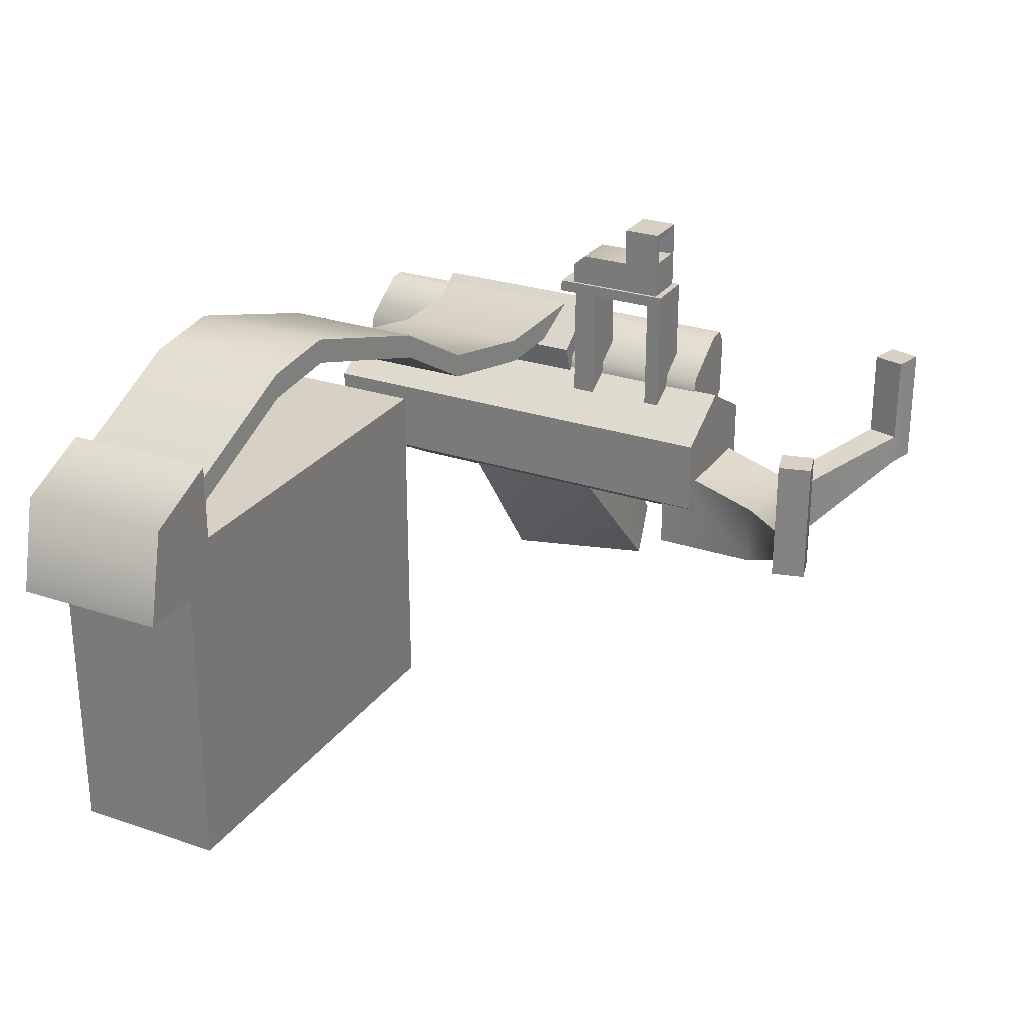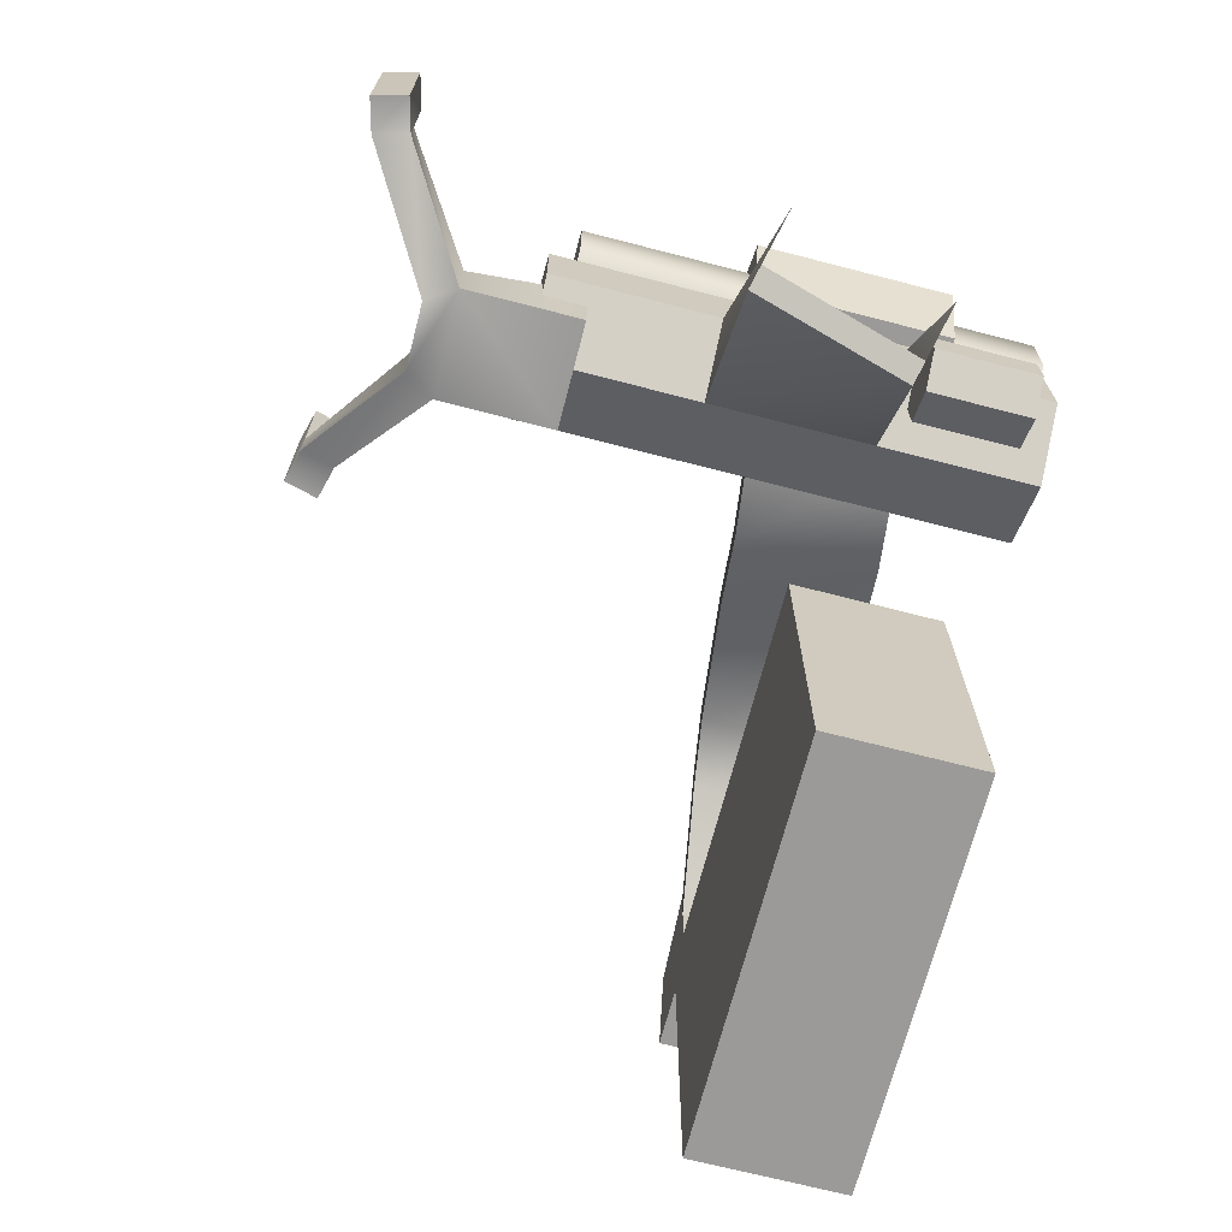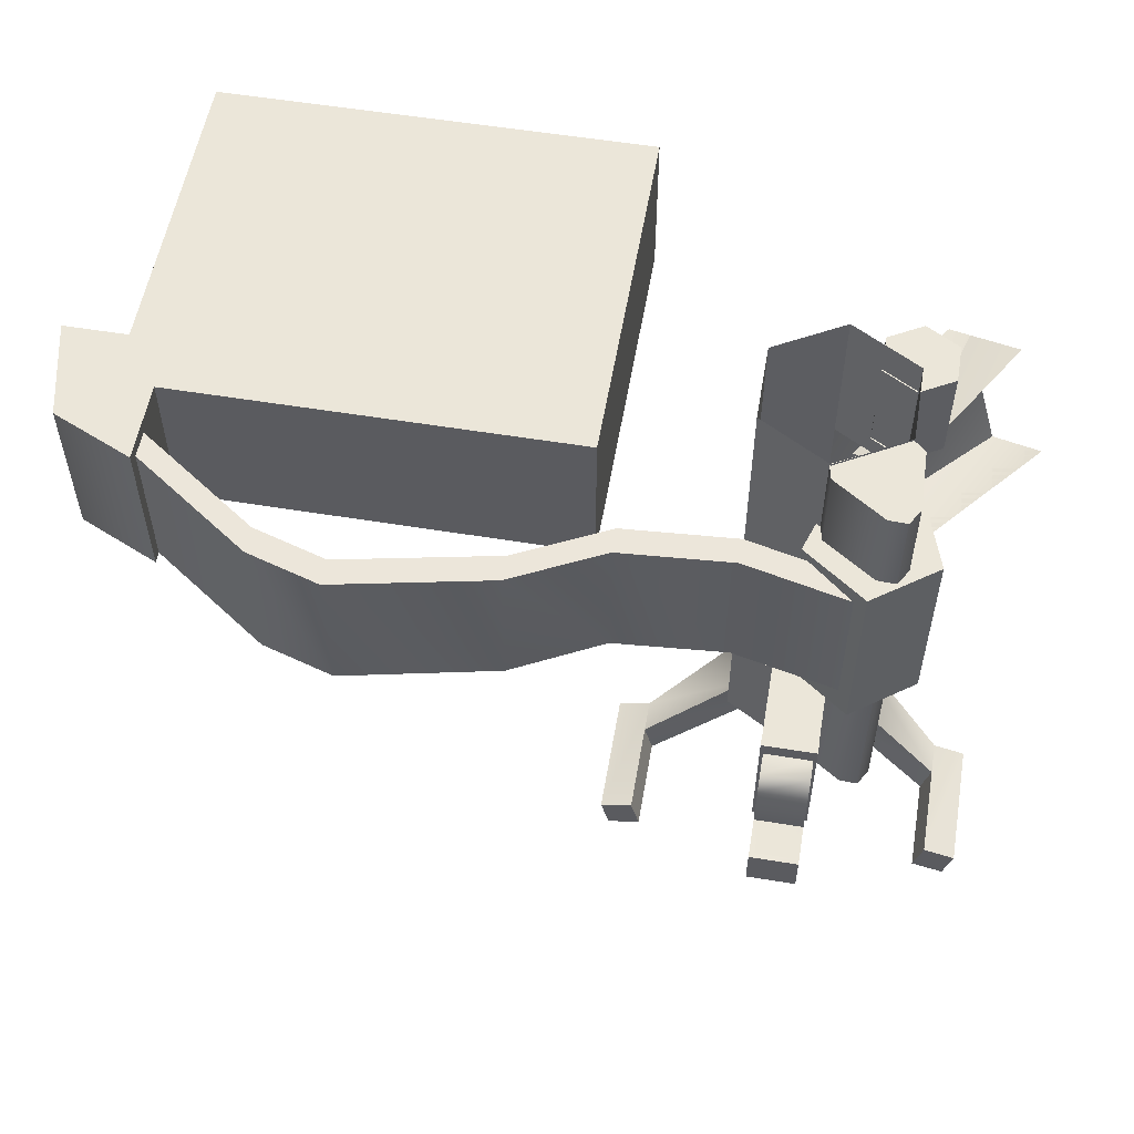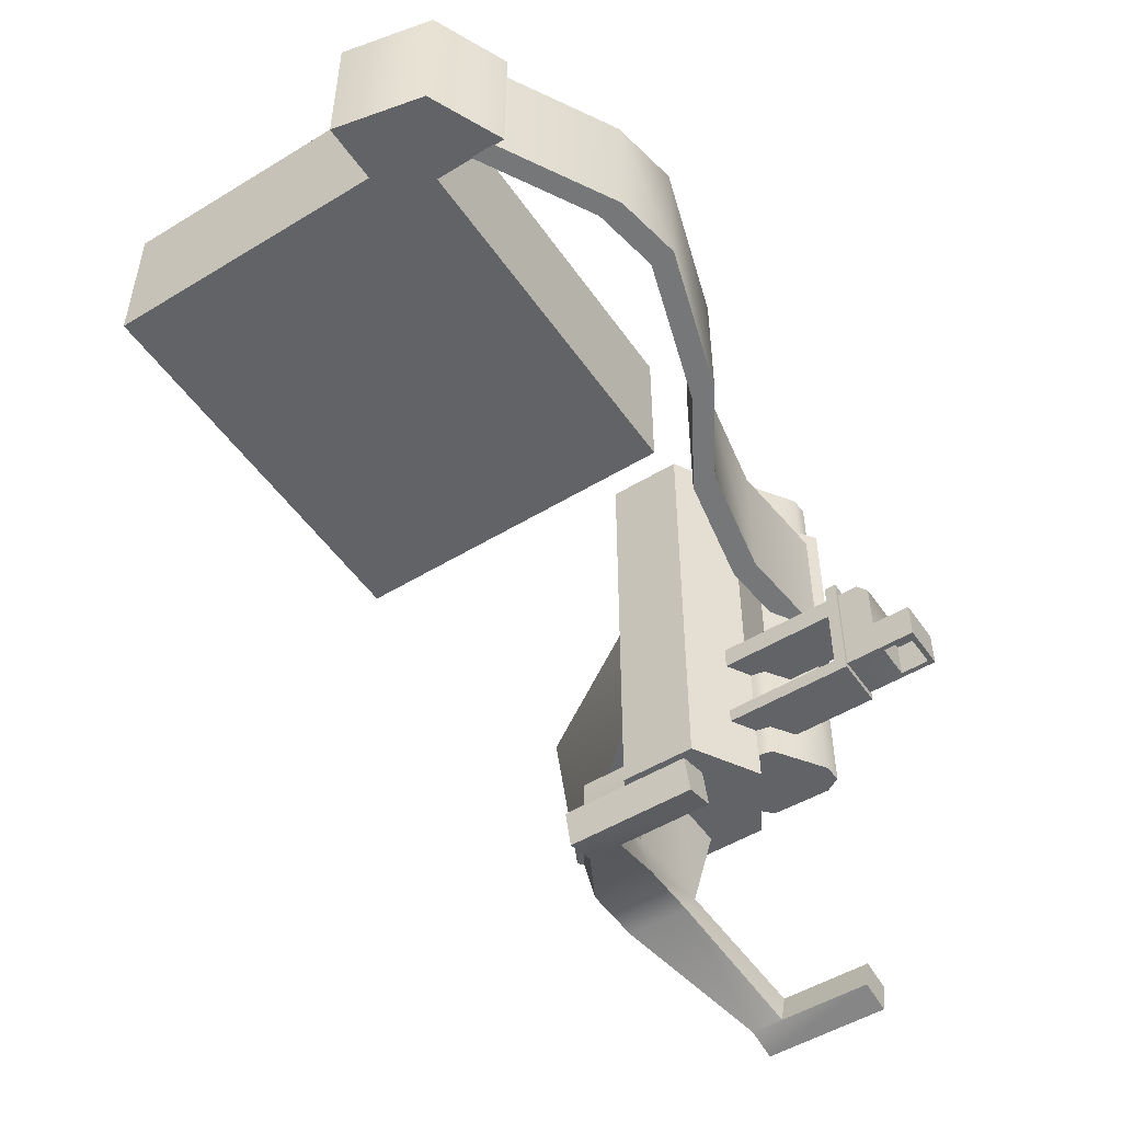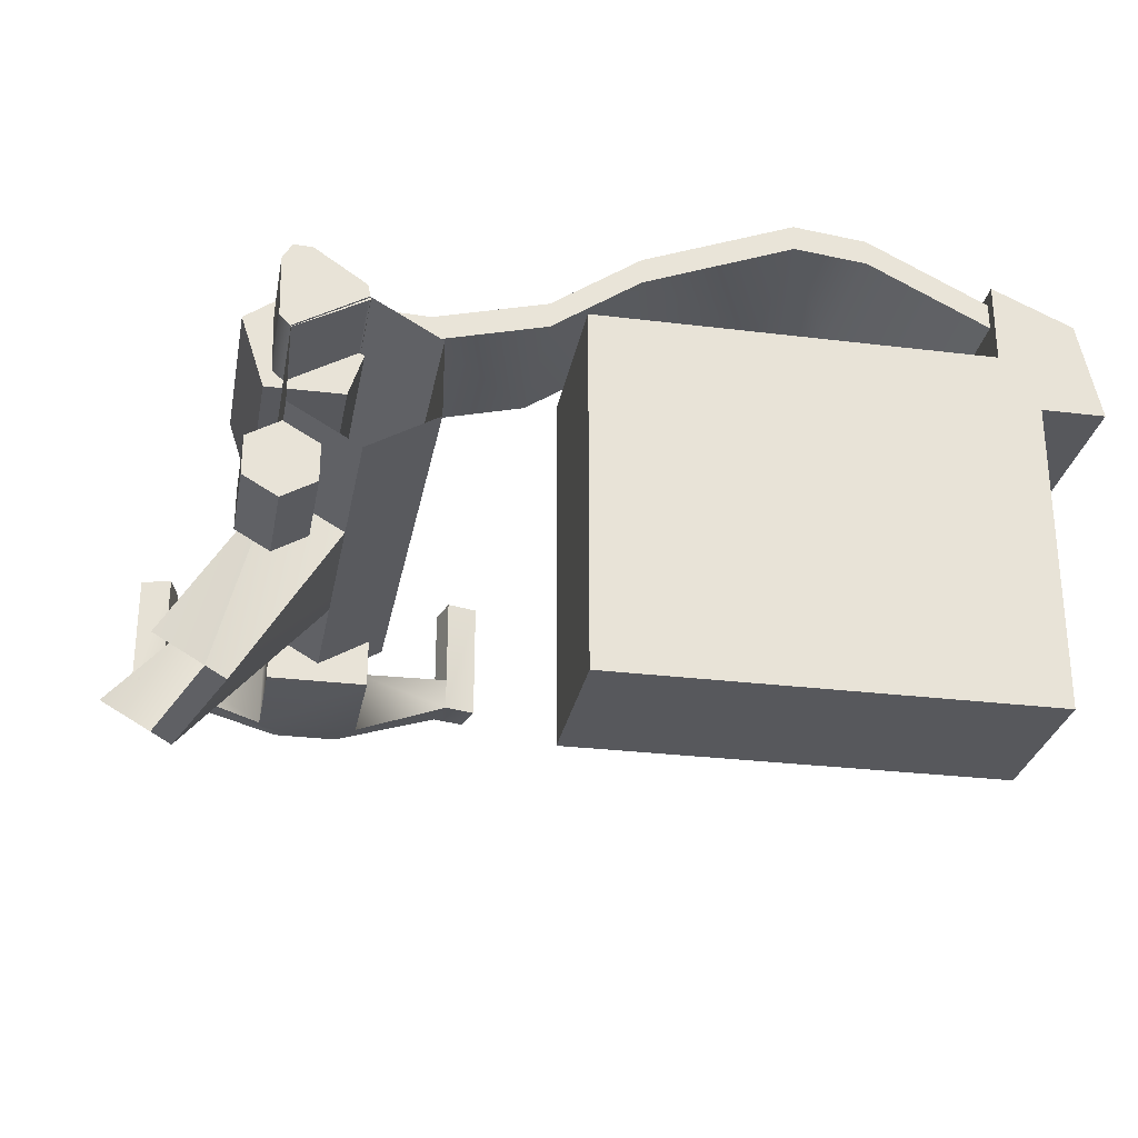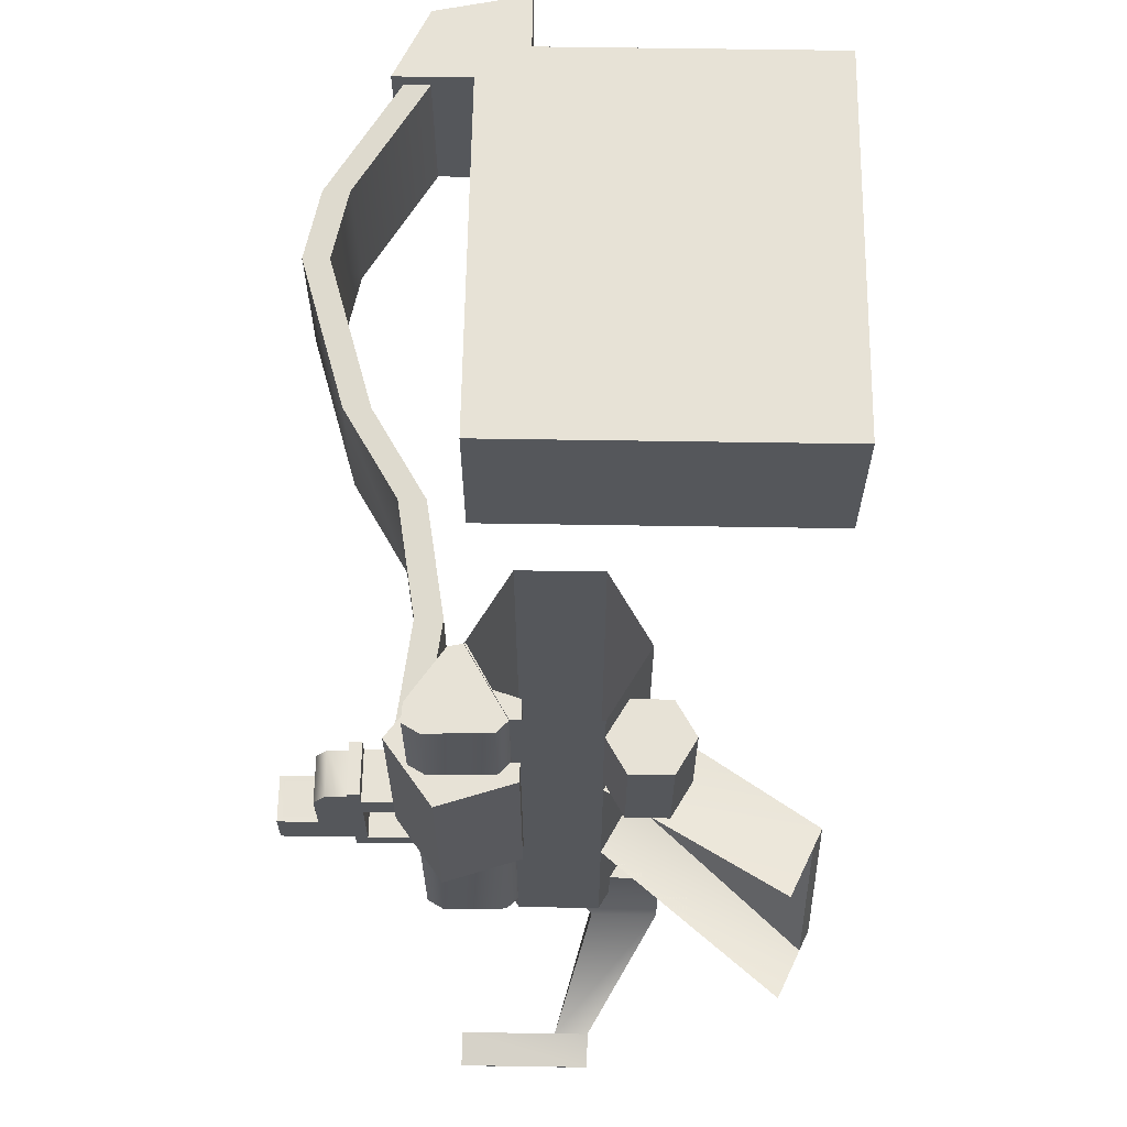
<metadata>
{"format":"obj","ext":"obj","renderer":"f3d","projection":"perspective","resolution":1024,"background":"white","views":[{"elev":26.8,"azim":117.7,"up":"+Y"},{"elev":-69.4,"azim":-104.5,"up":"+Y"},{"elev":55.5,"azim":-170.2,"up":"+Z"},{"elev":-51.0,"azim":123.6,"up":"+Z"},{"elev":-28.5,"azim":-10.5,"up":"+Y"},{"elev":63.1,"azim":-89.1,"up":"+Z"}]}
</metadata>
<code>
g
v 0 0.8912 0.1082
v 0.06873 0.9309 0.1082
v 0.06873 1.01 0.1082
v 0 1.05 0.1082
v -0.06873 1.01 0.1082
v -0.06873 0.9309 0.1082
v 0 0.8912 -0.364
v 0.06873 0.9309 -0.364
v 0.06873 1.01 -0.364
v 0 1.05 -0.364
v -0.06873 1.01 -0.364
v -0.06873 0.9309 -0.364
v 0 0.9706 -0.364
v -0.03336 1.029 0.1061
v 0.001222 1.048 0.1061
v -0.001965 1.064 0.1061
v -0.05323 1.099 0.1061
v -0.07185 1.1 0.1061
v -0.08124 1.083 0.1061
v -0.07965 1.022 0.1061
v -0.06822 1.01 0.1061
v 0.001222 1.048 -0.3373
v -0.001965 1.064 -0.3373
v -0.05323 1.099 -0.3373
v -0.07185 1.1 -0.3373
v -0.08124 1.083 -0.3373
v -0.07965 1.022 -0.3373
v -0.06822 1.01 -0.3373
v -0.04797 1.056 -0.1751
v -0.04797 1.122 -0.1751
v 0.01471 1.077 -0.1751
v -0.009234 1.003 -0.1751
v -0.08671 1.003 -0.1751
v -0.1106 1.077 -0.1751
v -0.04797 1.122 0.01569
v 0.01471 1.077 0.01569
v -0.009234 1.003 0.01569
v -0.08671 1.003 0.01569
v -0.1106 1.077 0.01569
v -0.04797 1.056 0.01569
v 0.001222 1.048 -0.3373
v -0.06822 1.01 -0.3373
v -0.07965 1.022 -0.3373
v -0.001965 1.064 -0.3373
v -0.001965 1.064 -0.3373
v -0.05323 1.099 -0.3373
v -0.07185 1.1 -0.3373
v -0.08124 1.083 -0.3373
v -0.08124 1.083 -0.3373
v -0.07965 1.022 -0.3373
v -0.001965 1.064 -0.3373
v -0.068 0.8926 -0.0243
v -0.068 0.9319 -0.0243
v -0.03392 0.9122 -0.0243
v -0.03392 0.8729 -0.0243
v -0.068 0.8532 -0.0243
v -0.1021 0.8729 -0.0243
v -0.1021 0.9122 -0.0243
v -0.068 0.9319 0.07515
v -0.03392 0.9122 0.07515
v -0.03392 0.8729 0.07515
v -0.068 0.8532 0.07515
v -0.1021 0.8729 0.07515
v -0.1021 0.9122 0.07515
v -0.068 0.8926 0.07515
v 0 0.8912 -0.04483
v -0.06873 0.9309 -0.04483
v 0 0.8912 -0.2027
v -0.06873 0.9309 -0.2027
v -0.09686 0.7385 -0.05795
v -0.167 0.7696 -0.03783
v -0.1404 0.7385 -0.2097
v -0.2105 0.7696 -0.1895
v -0.02034 0.9029 -0.06301
v -0.02034 0.9029 -0.1927
v -0.1176 0.7477 -0.052
v -0.1611 0.7477 -0.2037
v -0.05114 0.9735 -0.3229
v -0.05114 0.8712 -0.3229
v 0.05114 0.9735 -0.3229
v 0.05114 0.8712 -0.3229
v 0.03216 0.9372 -0.4638
v 0.03216 0.8712 -0.4638
v -0.03216 0.9372 -0.4638
v -0.03216 0.8712 -0.4638
v -0.05114 0.9372 -0.4353
v -0.05114 0.8712 -0.4353
v 0.05114 0.9372 -0.4353
v 0.05114 0.8712 -0.4353
v 0.1475 0.9735 -0.5407
v 0.1475 0.9397 -0.5407
v -0.1475 0.9735 -0.5407
v -0.1475 0.9397 -0.5407
v -0.1563 0.9735 -0.5075
v -0.1563 0.9397 -0.5075
v 0.1563 0.9735 -0.5075
v 0.1563 0.9397 -0.5075
v 0.18 0.9397 -0.5493
v -0.18 0.9397 -0.5493
v -0.1888 0.9397 -0.5161
v 0.1888 0.9397 -0.5161
v 0.1475 1.069 -0.5407
v -0.1475 1.069 -0.5407
v -0.1563 1.069 -0.5075
v 0.1563 1.069 -0.5075
v 0.18 1.069 -0.5493
v -0.18 1.069 -0.5493
v -0.1888 1.069 -0.5161
v 0.1888 1.069 -0.5161
v -0.01849 1.238 -0.2544
v -0.01849 1.208 -0.2544
v 0.01849 1.238 -0.2544
v 0.01849 1.208 -0.2544
v 0.01849 1.238 -0.2935
v 0.01849 1.208 -0.2935
v -0.01849 1.238 -0.2935
v -0.01849 1.208 -0.2935
v -0.02356 1.243 -0.2542
v -0.02356 1.203 -0.2542
v 0.02356 1.243 -0.2542
v 0.02356 1.203 -0.2542
v 0.02356 1.243 -0.2937
v 0.02356 1.203 -0.2937
v -0.02356 1.243 -0.2937
v -0.02356 1.203 -0.2937
v 0.02356 1.169 -0.2937
v -0.02356 1.169 -0.2937
v -0.02356 1.191 -0.1876
v 0.02356 1.191 -0.1876
v -0.02356 1.169 -0.1876
v 0.02356 1.169 -0.1876
v -0.02356 1.203 -0.202
v 0.02356 1.203 -0.202
v 0.02356 1.203 -0.202
v -0.02356 1.203 -0.202
v 0.02356 1.169 -0.202
v -0.02356 1.169 -0.202
v -0.02674 1.169 -0.1732
v -0.02674 1.157 -0.1732
v 0.02674 1.169 -0.1732
v 0.02674 1.157 -0.1732
v 0.02674 1.169 -0.301
v 0.02674 1.157 -0.301
v -0.02674 1.169 -0.301
v -0.02674 1.157 -0.301
v -0.02674 1.157 -0.192
v 0.02674 1.157 -0.192
v 0.02674 1.157 -0.2166
v -0.02674 1.157 -0.2166
v 0.02674 1.157 -0.2847
v -0.02674 1.157 -0.2847
v 0.02674 1.018 -0.301
v -0.02674 1.018 -0.301
v -0.02674 1.018 -0.192
v 0.02674 1.018 -0.192
v 0.02674 1.018 -0.2166
v -0.02674 1.018 -0.2166
v 0.02674 1.018 -0.2847
v -0.02674 1.018 -0.2847
v 0.2008 1.061 0.1011
v 0.2008 0.6981 0.1011
v 0.633 1.061 0.1011
v 0.633 0.6981 0.1011
v 0.633 1.061 -0.05748
v 0.633 0.6981 -0.05748
v 0.2008 1.061 -0.05748
v 0.2008 0.6981 -0.05748
v 0.5953 1.061 0.1011
v 0.5953 1.061 -0.05748
v 0.633 1.007 0.1011
v 0.633 1.007 -0.05748
v 0.6745 1.104 0.1011
v 0.6745 1.104 -0.05748
v 0.5953 1.14 0.1011
v 0.5953 1.14 -0.05748
v 0.696 1.007 0.1011
v 0.696 1.007 -0.05748
v -0.0424 1.115 -0.001239
v -0.0424 1.089 -0.001239
v 0.6006 1.125 0.08943
v 0.6006 1.099 0.08943
v 0.6006 1.125 -0.05691
v 0.6006 1.099 -0.05691
v -0.0424 1.115 -0.1476
v -0.0424 1.089 -0.1476
v 0.4823 1.201 0.07276
v 0.4823 1.174 0.07276
v 0.4823 1.201 -0.07358
v 0.4823 1.174 -0.07358
v 0.413 1.216 0.06298
v 0.413 1.19 0.06298
v 0.413 1.216 -0.08336
v 0.413 1.19 -0.08336
v 0.2652 1.172 0.04214
v 0.2652 1.146 0.04214
v 0.2652 1.172 -0.1042
v 0.2652 1.146 -0.1042
v 0.1779 1.118 0.02983
v 0.1779 1.092 0.02983
v 0.1779 1.118 -0.1165
v 0.1779 1.092 -0.1165
v 0.06709 1.1 0.0142
v 0.06709 1.074 0.0142
v 0.06709 1.1 -0.1321
v 0.06709 1.074 -0.1321
g mat1
f 8 7 13
f 9 8 13
f 10 9 13
f 11 10 13
f 12 11 13
f 7 12 13
f 30 31 29
f 31 32 29
f 32 33 29
f 33 34 29
f 34 30 29
f 36 35 40
f 37 36 40
f 38 37 40
f 39 38 40
f 35 39 40
f 51 50 49
f 53 54 52
f 54 55 52
f 55 56 52
f 56 57 52
f 57 58 52
f 58 53 52
f 60 59 65
f 61 60 65
f 62 61 65
f 63 62 65
f 64 63 65
f 59 64 65
f 7 8 2
f 1 7 2
f 8 9 3
f 2 8 3
f 9 10 4
f 3 9 4
f 10 11 5
f 4 10 5
f 11 12 6
f 5 11 6
f 22 23 16
f 15 22 16
f 23 24 17
f 16 23 17
f 24 25 18
f 17 24 18
f 25 26 19
f 18 25 19
f 26 27 20
f 19 26 20
f 27 28 21
f 20 27 21
f 19 20 21
f 14 19 21
f 15 16 17
f 14 15 17
f 17 18 19
f 14 17 19
f 35 36 31
f 30 35 31
f 36 37 32
f 31 36 32
f 37 38 33
f 32 37 33
f 38 39 34
f 33 38 34
f 39 35 30
f 34 39 30
f 41 42 43
f 44 41 43
f 48 47 46
f 45 48 46
f 60 61 55
f 54 60 55
f 61 62 56
f 55 61 56
f 62 63 57
f 56 62 57
f 63 64 58
f 57 63 58
f 64 59 53
f 58 64 53
f 1 6 67
f 66 1 67
f 69 12 7
f 68 69 7
f 69 68 72
f 73 69 72
f 67 71 70
f 66 67 70
f 68 66 70
f 72 68 70
f 69 73 77
f 75 69 77
f 67 69 75
f 74 67 75
f 67 74 76
f 71 67 76
f 75 77 76
f 74 75 76
f 77 72 70
f 76 77 70
f 79 81 80
f 78 79 80
f 83 85 84
f 82 83 84
f 80 81 89
f 88 80 89
f 87 79 78
f 86 87 78
f 86 78 80
f 88 86 80
f 82 84 86
f 88 82 86
f 87 85 83
f 89 87 83
f 81 79 87
f 89 81 87
f 82 88 96
f 90 82 96
f 83 82 90
f 91 83 90
f 83 91 97
f 89 83 97
f 88 89 97
f 96 88 97
f 87 86 94
f 95 87 94
f 85 87 95
f 93 85 95
f 84 85 93
f 92 84 93
f 84 92 94
f 86 84 94
f 97 91 98
f 101 97 98
f 93 95 100
f 99 93 100
f 90 96 105
f 102 90 105
f 102 105 109
f 106 102 109
f 94 92 103
f 104 94 103
f 104 103 107
f 108 104 107
f 102 106 98
f 91 102 98
f 106 109 101
f 98 106 101
f 97 101 109
f 105 97 109
f 103 93 99
f 107 103 99
f 99 100 108
f 107 99 108
f 104 108 100
f 95 104 100
f 115 114 122
f 123 115 122
f 112 113 121
f 120 112 121
f 121 123 122
f 120 121 122
f 111 110 118
f 119 111 118
f 116 117 125
f 124 116 125
f 125 119 118
f 124 125 118
f 114 116 124
f 122 114 124
f 110 112 120
f 118 110 120
f 118 120 122
f 124 118 122
f 113 111 119
f 121 113 119
f 117 115 123
f 125 117 123
f 116 110 111
f 117 116 111
f 112 114 115
f 113 112 115
f 117 111 113
f 115 117 113
f 114 112 110
f 116 114 110
f 125 123 126
f 127 125 126
f 129 128 130
f 131 129 130
f 133 121 119
f 132 133 119
f 128 129 133
f 132 128 133
f 135 125 127
f 137 135 127
f 130 128 135
f 137 130 135
f 134 129 131
f 136 134 131
f 126 123 134
f 136 126 134
f 112 113 111
f 110 112 111
f 139 141 140
f 138 139 140
f 141 143 142
f 140 141 142
f 143 145 144
f 142 143 144
f 145 139 138
f 144 145 138
f 138 140 142
f 144 138 142
f 149 148 156
f 157 149 156
f 146 149 157
f 154 146 157
f 147 146 154
f 155 147 154
f 148 147 155
f 156 148 155
f 143 150 158
f 152 143 158
f 145 143 152
f 153 145 152
f 151 145 153
f 159 151 153
f 150 151 159
f 158 150 159
f 139 151 150
f 141 139 150
f 161 163 162
f 160 161 162
f 165 167 166
f 164 165 166
f 167 161 160
f 166 167 160
f 167 165 163
f 161 167 163
f 166 160 168
f 169 166 168
f 170 163 165
f 171 170 165
f 164 169 175
f 173 164 175
f 168 162 172
f 174 168 172
f 169 168 174
f 175 169 174
f 174 172 173
f 175 174 173
f 170 171 177
f 176 170 177
f 162 170 176
f 172 162 176
f 171 164 173
f 177 171 173
f 173 172 176
f 177 173 176
f 187 181 180
f 186 187 180
f 182 183 189
f 188 182 189
f 186 180 182
f 188 186 182
f 189 183 181
f 187 189 181
f 187 186 190
f 191 187 190
f 188 189 193
f 192 188 193
f 186 188 192
f 190 186 192
f 189 187 191
f 193 189 191
f 191 190 194
f 195 191 194
f 192 193 197
f 196 192 197
f 190 192 196
f 194 190 196
f 193 191 195
f 197 193 195
f 195 194 198
f 199 195 198
f 196 197 201
f 200 196 201
f 194 196 200
f 198 194 200
f 197 195 199
f 201 197 199
f 202 178 179
f 203 202 179
f 199 198 202
f 203 199 202
f 205 185 184
f 204 205 184
f 200 201 205
f 204 200 205
f 204 184 178
f 202 204 178
f 198 200 204
f 202 198 204
f 203 179 185
f 205 203 185
f 201 199 203
f 205 201 203

</code>
